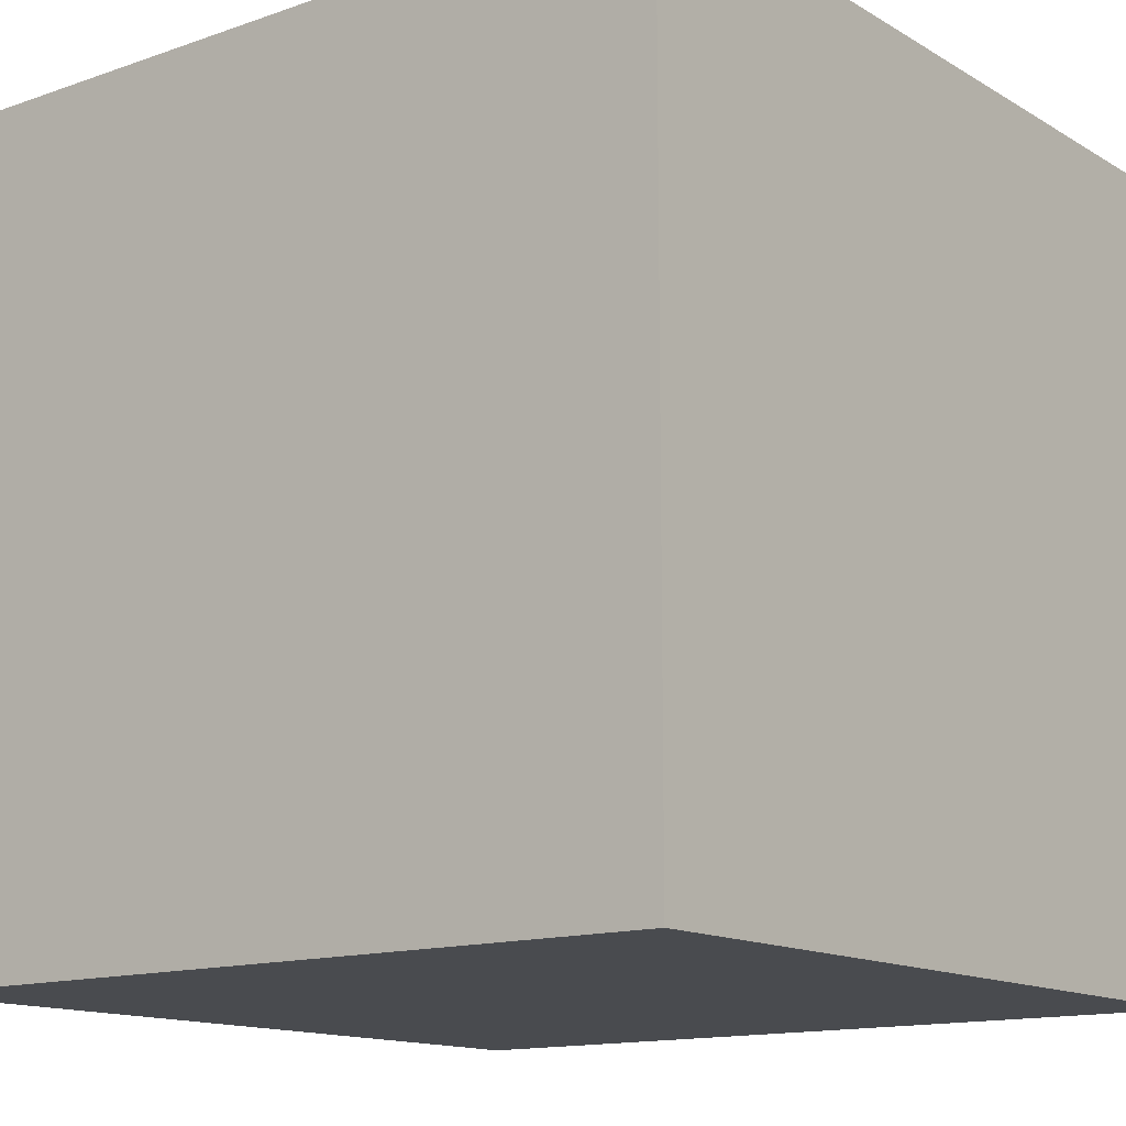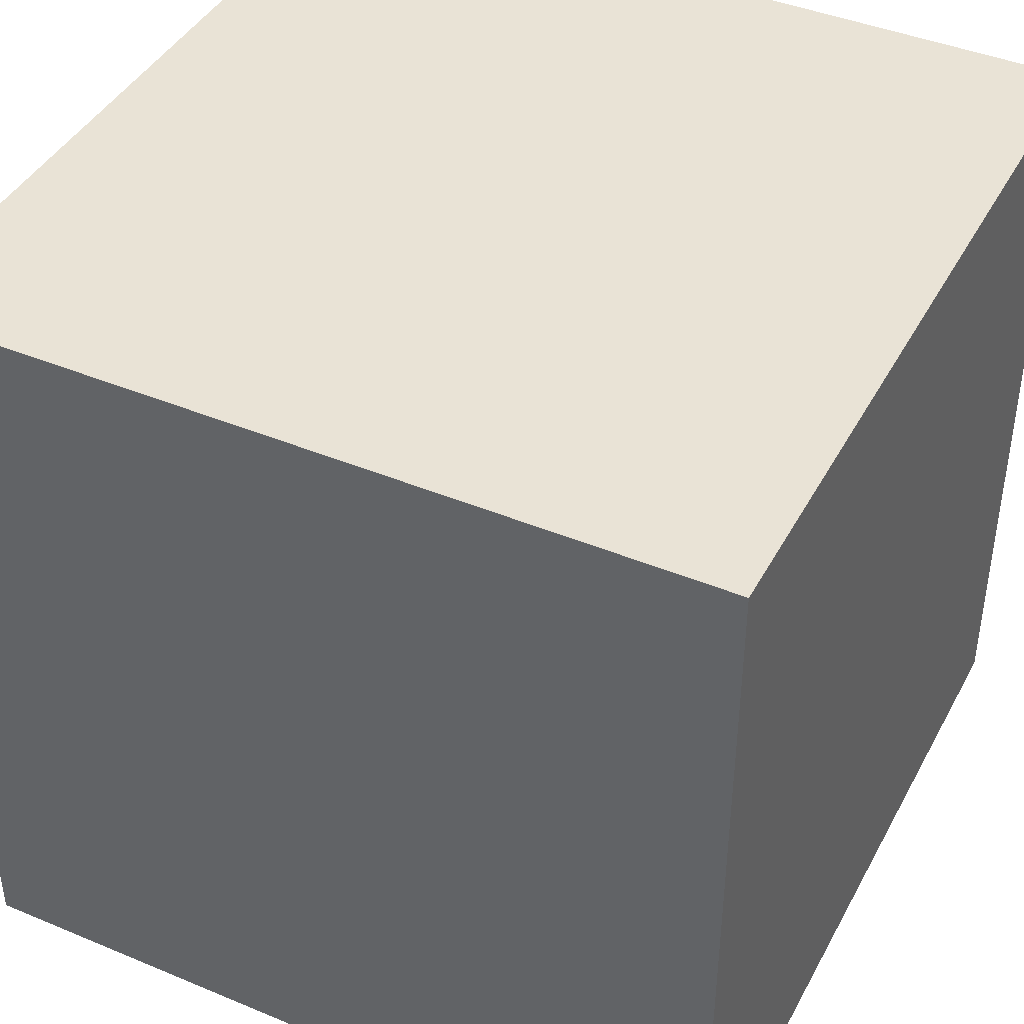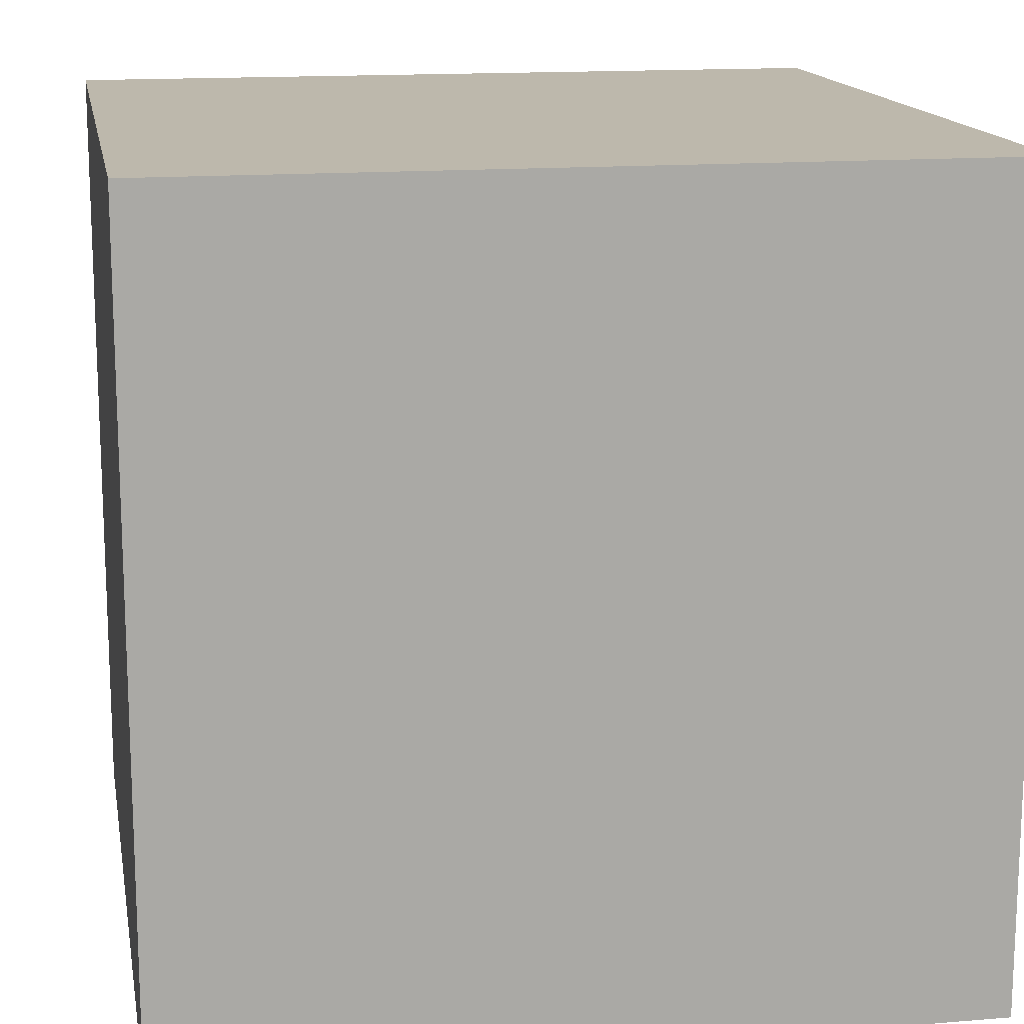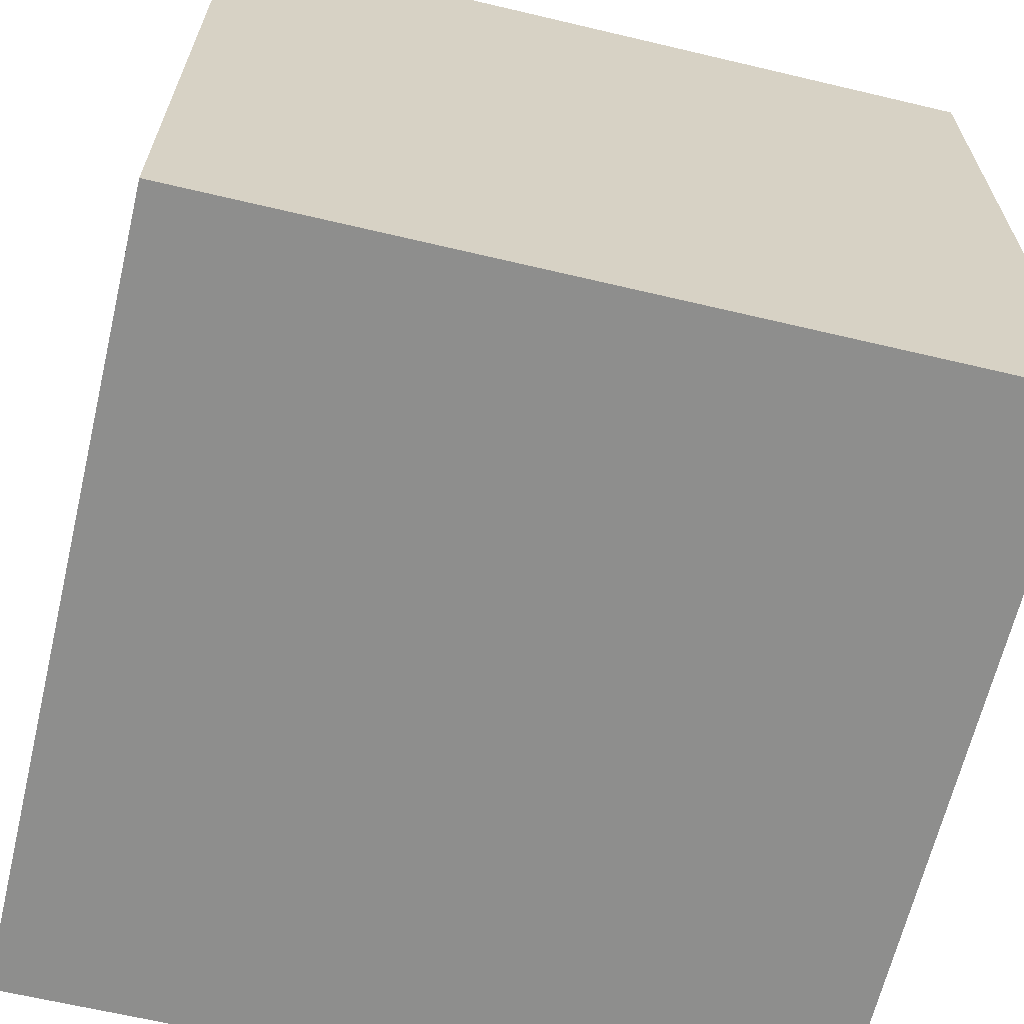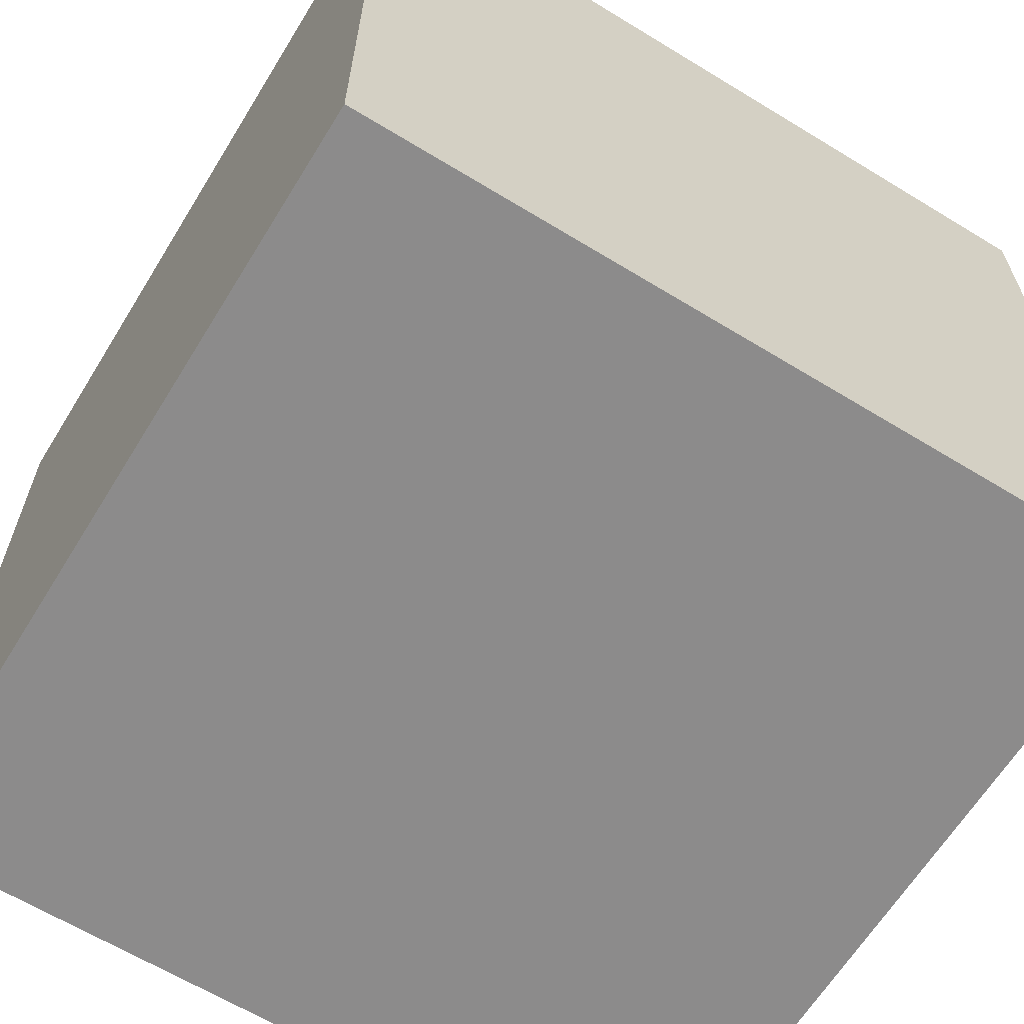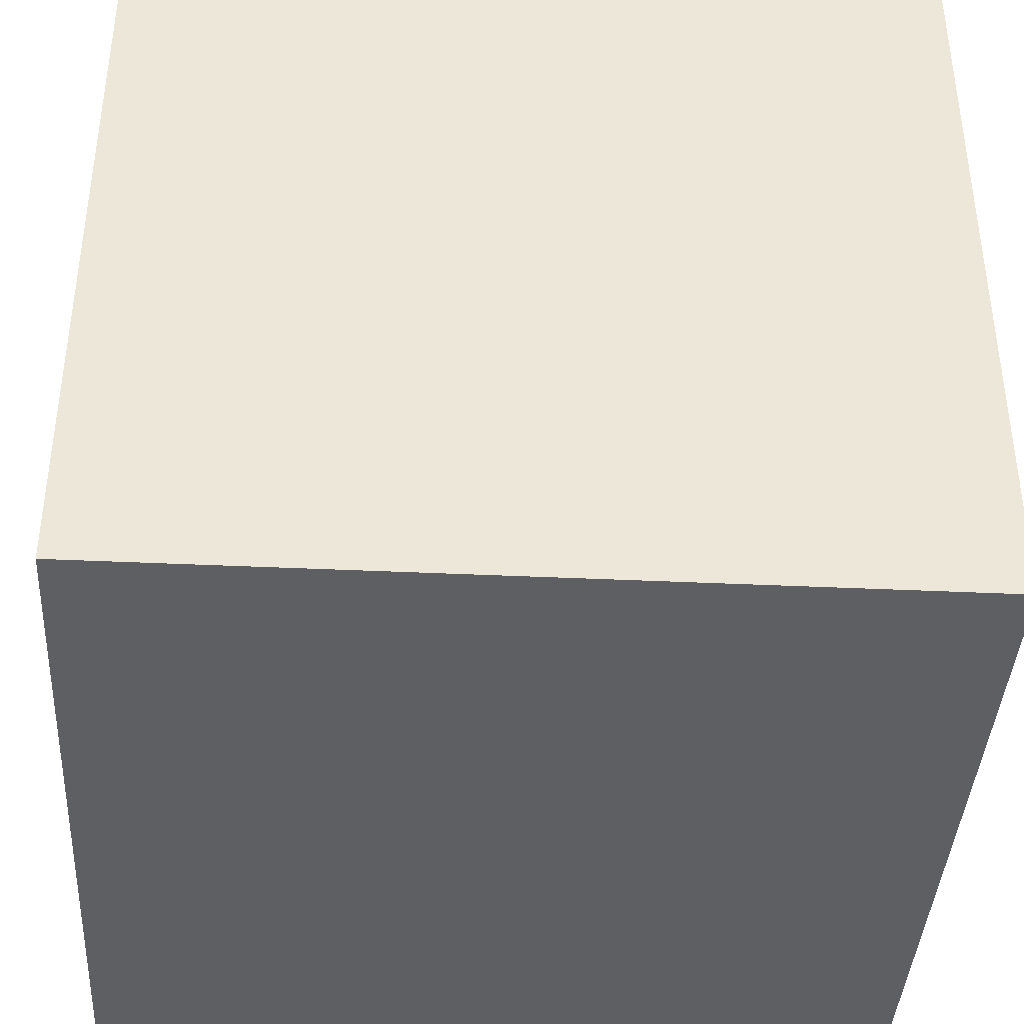
<metadata>
{"format":"obj","ext":"obj","renderer":"f3d","projection":"perspective","resolution":1024,"background":"white","views":[{"elev":-13.8,"azim":127.8,"up":"+Y"},{"elev":42.3,"azim":26.5,"up":"+Z"},{"elev":14.9,"azim":79.9,"up":"+Z"},{"elev":-64.8,"azim":76.6,"up":"+Z"},{"elev":-64.0,"azim":148.4,"up":"+Z"},{"elev":-39.8,"azim":-3.3,"up":"+Z"}]}
</metadata>
<code>
o Box
v -0.375 0.375 0.375
v 0 0.375 0
v -0.375 0.375 0
v 0 0 0.375
v 0 0 0
v 0 0.375 0.375
v -0.375 0 0.375
v -0.375 0 0
f 1 2 3
f 2 4 5
f 6 7 4
f 8 4 7
f 3 5 8
f 1 8 7
f 1 6 2
f 2 6 4
f 6 1 7
f 8 5 4
f 3 2 5
f 1 3 8

</code>
